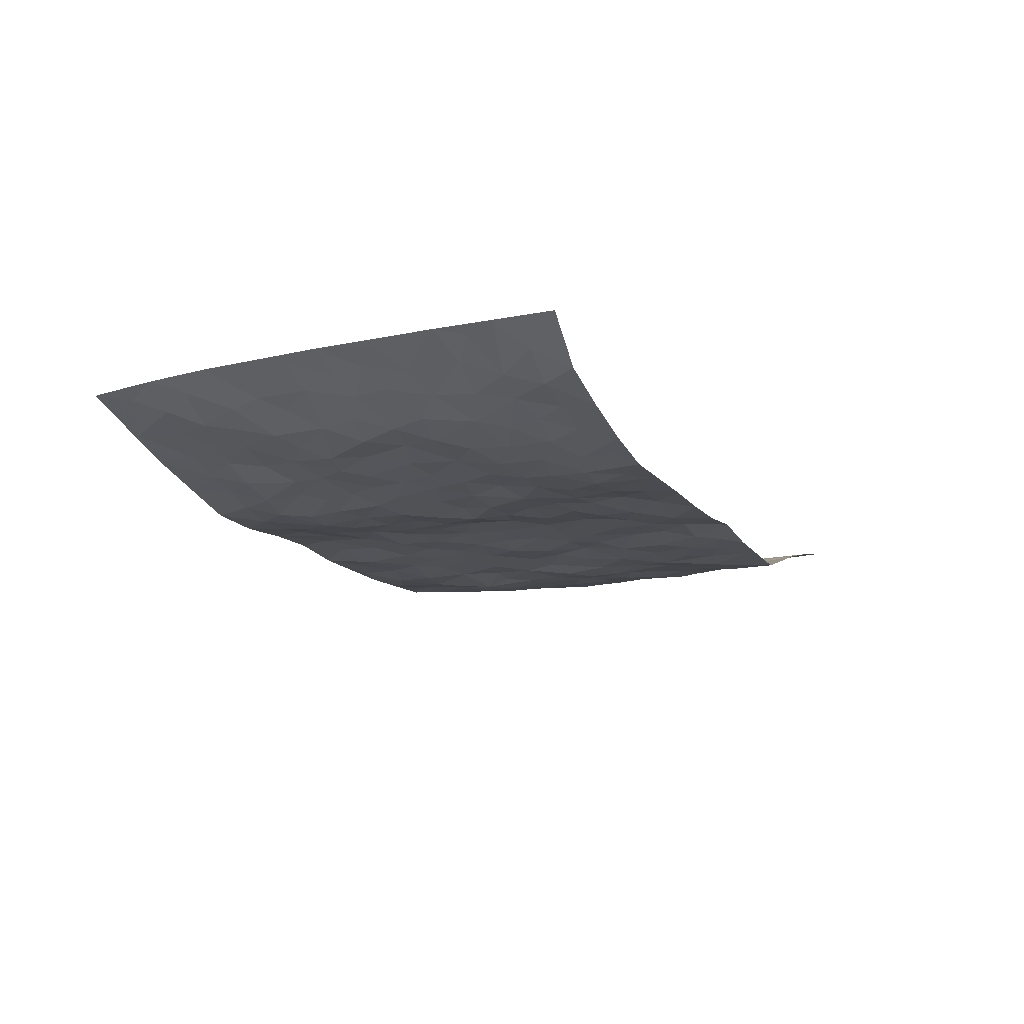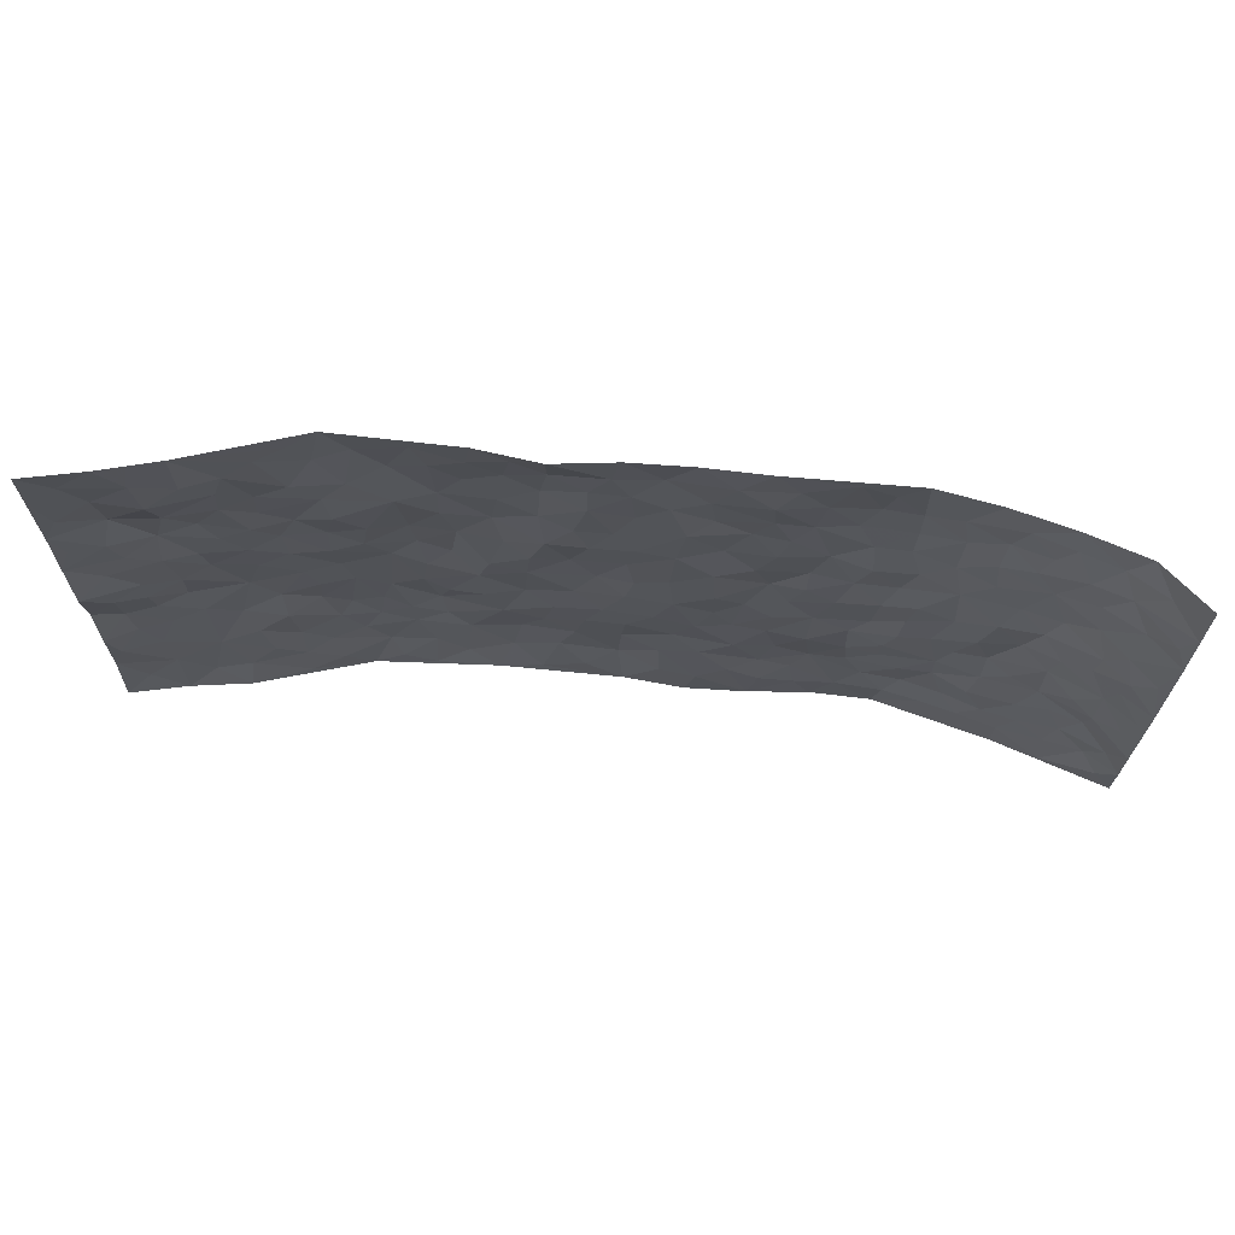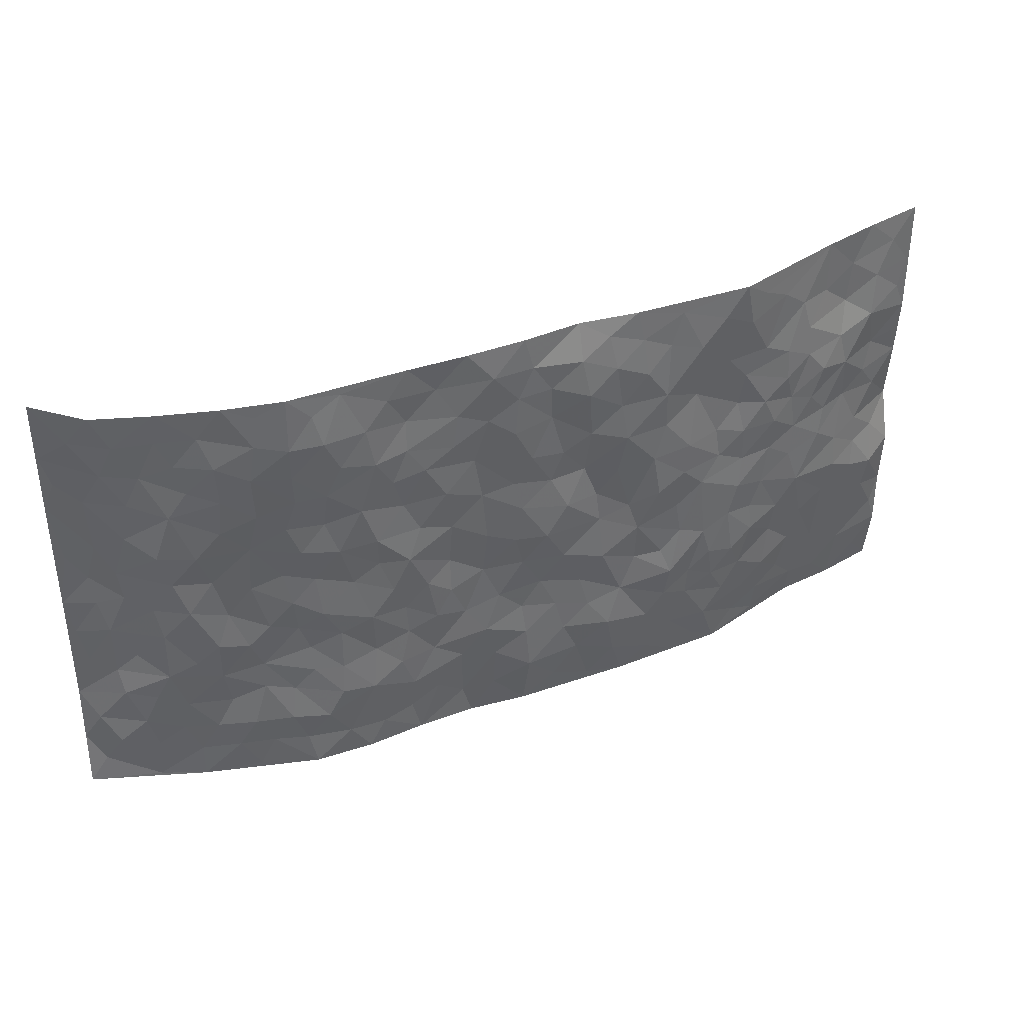
<metadata>
{"format":"obj","ext":"obj","renderer":"f3d","projection":"perspective","resolution":1024,"background":"white","views":[{"elev":-15.1,"azim":113.6,"up":"+Z"},{"elev":68.3,"azim":6.1,"up":"+Y"},{"elev":40.7,"azim":157.4,"up":"+Y"}]}
</metadata>
<code>
v -0.9698 0.002705 0.1043
v -0.9676 0.9964 0.1014
v 0.969 0.002467 0.09634
v 0.9475 1 0.1314
v -0.7964 0.3914 0.02953
v -0.9633 0.4974 0.1102
v -0.8554 0.3567 0.04831
v 0.0007741 0.001969 -0.03344
v -0.9709 0.2509 0.09157
v -0.9192 0.3373 0.06399
v -0.7267 0.003139 0.05815
v -0.9725 0.1264 0.08971
v -0.71 0.2915 0.0158
v -0.8494 0.001915 0.07659
v -0.8381 0.2877 0.0484
v -0.4905 0.0003544 -0.01539
v -0.9513 0.1885 0.08503
v -0.2946 0.1659 -0.04786
v -0.775 0.3211 0.03217
v -0.8572 0.12 0.06638
v -0.9171 0.06399 0.0825
v -0.7906 0.06382 0.05466
v -0.6693 0.1266 0.02522
v -0.7194 0.07471 0.0408
v -0.8693 0.2069 0.06246
v -0.9059 0.2697 0.06604
v -0.7659 0.1766 0.0414
v -0.6898 0.2092 0.02311
v -0.858 0.4865 0.06101
v -0.9718 0.3751 0.08633
v -0.7293 0.9961 0.04324
v -0.538 0.2211 -0.0207
v 0.2617 0.1579 -0.03975
v -0.969 0.7471 0.09712
v -0.3693 0.3922 -0.04281
v -0.7796 0.7512 0.03913
v -0.792 0.8282 0.05978
v -0.5828 0.4413 -0.01257
v -0.6022 0.6049 -0.01152
v -0.4946 0.9978 -0.03281
v -0.9461 0.6848 0.09319
v -0.6621 0.5614 0.004176
v -0.3921 0.7535 -0.03191
v -0.5119 0.2785 -0.03104
v -0.4616 0.2238 -0.03477
v -0.4969 0.1606 -0.02665
v -0.4497 0.6358 -0.02675
v -0.369 0.5592 -0.0468
v 0.1672 0.4742 -0.02674
v -0.3357 0.2198 -0.04979
v -0.2114 0.6104 -0.04045
v -0.3779 0.6289 -0.04513
v -0.3031 0.05658 -0.03942
v -0.6293 0.7095 -0.005429
v -0.3964 0.1932 -0.03754
v -0.8653 0.616 0.06484
v -0.03783 0.3483 -0.0339
v 0.0581 0.3398 -0.03287
v 0.2992 0.4516 -0.04358
v -0.09556 0.5518 -0.0429
v -0.1661 0.5556 -0.03454
v 0.09297 0.6308 -0.02981
v -0.6335 0.345 -0.003399
v -0.7475 0.5727 0.02495
v -0.9418 0.8078 0.08995
v -0.5599 0.1279 -0.008717
v -0.3679 0.01155 -0.02494
v -0.7935 0.4648 0.03464
v -0.6166 0.1713 0.002945
v -0.6104 0.01815 0.02012
v -0.245 0.00221 -0.03169
v -0.6132 0.08767 0.01199
v -0.5449 0.05245 -0.0004825
v -0.432 0.03638 -0.02174
v -0.4527 0.1022 -0.03123
v -0.8829 0.6841 0.07443
v -0.9605 0.8717 0.09706
v -0.7369 0.5079 0.01776
v -0.001073 0.999 -0.03028
v -0.8005 0.6737 0.03975
v -0.5635 0.3138 -0.01895
v -0.5151 0.4603 -0.02872
v 0.006879 0.5717 -0.03547
v -0.04903 0.4831 -0.04428
v 0.003737 0.42 -0.03547
v -0.1239 0.1281 -0.04401
v -0.5715 0.6693 -0.01633
v -0.906 0.5602 0.08016
v -0.7327 0.69 0.0174
v -0.451 0.2958 -0.038
v -0.629 0.267 0.008496
v -0.5027 0.6876 -0.0165
v -0.1738 0.4845 -0.03768
v -0.2639 0.435 -0.04316
v -0.6479 0.6481 0.001945
v -0.009461 0.1168 -0.0462
v -0.4175 0.5097 -0.03843
v -0.3457 0.2871 -0.05463
v -0.2422 0.503 -0.03889
v -0.1812 0.3814 -0.0455
v -0.967 0.6224 0.1028
v -0.7054 0.6217 0.01295
v -0.8085 0.578 0.04797
v -0.3634 0.1091 -0.03562
v -0.5231 0.5324 -0.02146
v -0.684 0.4049 0.003331
v -0.1303 0.3239 -0.03928
v -0.1494 0.2491 -0.0438
v -0.5198 0.611 -0.02363
v 0.1094 0.7297 -0.03054
v -0.002732 0.215 -0.04046
v -0.07255 0.2732 -0.03896
v 0.005286 0.2883 -0.03307
v -0.4316 0.3628 -0.03842
v -0.1966 0.1835 -0.05358
v -0.6551 0.4868 0.0004482
v -0.5576 0.3801 -0.01666
v -0.4944 0.3906 -0.03155
v -0.3092 0.5235 -0.04968
v -0.2603 0.3491 -0.04132
v -0.3571 0.4663 -0.0424
v -0.2273 0.2702 -0.04485
v -0.09074 0.4113 -0.04052
v -0.596 0.5305 -0.009625
v -0.09156 0.1982 -0.04367
v -0.2136 0.09267 -0.04827
v -0.4002 0.2572 -0.0389
v -0.9179 0.4358 0.08178
v -0.8617 0.4191 0.05837
v 0.09302 0.4231 -0.02838
v 0.2102 0.2381 -0.03265
v 0.08357 0.5172 -0.03137
v 0.02007 0.4883 -0.03541
v 0.1673 0.3934 -0.03233
v 0.7885 0.4973 0.03772
v 0.2213 0.4343 -0.03771
v 0.2681 0.3139 -0.03786
v 0.1617 0.5679 -0.02951
v 0.123 0.9989 -0.03457
v -0.2945 0.6192 -0.04582
v 0.4274 0.8802 -0.04775
v 0.4931 0.9985 -0.03753
v -0.2156 0.7811 -0.04126
v -0.05914 0.8646 -0.03294
v -0.324 0.3471 -0.04426
v -0.4607 0.5652 -0.02857
v -0.07334 0.05319 -0.03534
v -0.1577 0.02246 -0.03417
v 0.1239 0.002274 -0.02361
v 0.0131 0.8606 -0.03386
v -0.01653 0.7001 -0.03498
v 0.4254 0.1973 -0.04533
v 0.3437 0.2902 -0.03852
v 0.5935 0.5263 -0.007061
v 0.5267 0.547 -0.01541
v 0.4596 0.1358 -0.04279
v 0.5255 0.2278 -0.02294
v 0.4169 0.3619 -0.03588
v 0.02307 0.6411 -0.03156
v -0.0593 0.6276 -0.03498
v -0.1471 0.7298 -0.04166
v -0.08679 0.6933 -0.03601
v -0.06081 0.7915 -0.03258
v -0.1371 0.633 -0.03245
v 0.02092 0.7752 -0.03594
v 0.2465 0.9983 -0.03289
v -0.01949 0.9271 -0.03174
v -0.2714 0.8465 -0.04319
v -0.201 0.8807 -0.04174
v -0.3178 0.7807 -0.04351
v -0.2474 0.9985 -0.02986
v -0.229 0.6959 -0.04614
v -0.3195 0.6998 -0.04223
v -0.1408 0.8301 -0.04416
v -0.1245 0.9966 -0.01526
v 0.2191 0.7462 -0.04003
v 0.1747 0.6675 -0.03836
v 0.3288 0.5953 -0.04326
v 0.2621 0.5234 -0.04552
v 0.2678 0.6661 -0.03589
v 0.4271 0.7441 -0.03925
v 0.3579 0.6832 -0.04018
v 0.2876 0.7334 -0.03863
v 0.06817 0.9297 -0.03905
v 0.07903 0.8237 -0.03433
v 0.146 0.8583 -0.0372
v 0.252 0.8731 -0.03011
v 0.3236 0.7936 -0.0425
v 0.2337 0.5959 -0.03724
v -0.874 0.8652 0.07197
v -0.6821 0.8152 0.01501
v -0.8642 0.7729 0.0604
v -0.8473 0.9958 0.07495
v -0.9121 0.9375 0.0851
v -0.8024 0.9184 0.06303
v -0.7281 0.8828 0.0411
v -0.6067 0.928 9.597e-05
v -0.6617 0.8843 0.01479
v -0.6881 0.7445 0.01142
v -0.5629 0.8133 -0.01315
v -0.624 0.7801 -0.003441
v -0.5157 0.9001 -0.02771
v -0.395 0.8779 -0.04052
v -0.5486 0.9593 -0.01705
v -0.4678 0.8154 -0.02767
v -0.4473 0.9358 -0.03653
v -0.3491 0.9726 -0.03276
v -0.5142 0.7598 -0.0201
v -0.3235 0.9011 -0.03585
v -0.2613 0.9306 -0.03489
v 0.1569 0.7852 -0.03926
v 0.256 0.8044 -0.03725
v 0.1891 0.9334 -0.03081
v 0.3957 0.8121 -0.04529
v 0.3393 0.8808 -0.0412
v 0.384 0.9825 -0.03621
v 0.2904 0.9375 -0.03523
v 0.4447 0.9481 -0.03997
v 0.3823 0.4936 -0.03344
v 0.3271 0.5293 -0.03746
v 0.4865 0.604 -0.02795
v 0.4342 0.6646 -0.02855
v 0.4083 0.5881 -0.03562
v 0.3556 0.1909 -0.04848
v 0.4836 0.3348 -0.02337
v 0.4614 0.5225 -0.02458
v 0.3492 0.3884 -0.04319
v -0.1255 0.9149 -0.03517
v -0.1856 0.9579 -0.03152
v 0.3227 0.1337 -0.04303
v 0.6134 0.01523 -0.008523
v 0.2023 0.3338 -0.03565
v 0.2731 0.3853 -0.03765
v 0.5863 0.2481 -0.01338
v 0.7345 0.9988 0.01379
v 0.9577 0.2508 0.1204
v 0.4959 0.8119 -0.04121
v 0.7201 0.4877 0.009027
v 0.4918 0.7465 -0.03632
v 0.9539 0.5008 0.1286
v 0.6708 0.2943 0.00427
v 0.5118 0.4682 -0.0211
v 0.7782 0.3115 0.0273
v 0.5638 0.4158 -0.01388
v 0.4933 0.002778 -0.03861
v 0.09074 0.2522 -0.03718
v 0.5086 0.07788 -0.03234
v 0.1354 0.3191 -0.0306
v 0.4196 0.2673 -0.03932
v 0.8687 0.2661 0.06277
v 0.643 0.4617 0.003332
v 0.5802 0.08305 -0.0158
v 0.4519 0.4262 -0.03219
v 0.6101 0.372 -0.009442
v 0.2885 0.2332 -0.04212
v 0.4813 0.272 -0.02976
v 0.2668 0.07944 -0.03052
v 0.3699 0.002704 -0.04047
v 0.2472 0.002824 -0.02865
v 0.2028 0.1152 -0.02886
v 0.06859 0.1696 -0.03339
v 0.1459 0.19 -0.03003
v 0.6158 0.1482 -0.01257
v 0.7759 0.4235 0.02957
v 0.7482 0.2217 0.02394
v 0.6519 0.08141 0.001333
v 0.6718 0.3849 -0.0006453
v 0.7191 0.3397 0.01407
v 0.8759 0.3268 0.0754
v 0.7462 0.5678 0.01841
v 0.6924 0.1462 0.01217
v 0.7624 0.1506 0.03006
v 0.8328 0.3681 0.05881
v 0.9247 0.3502 0.1049
v 0.8755 0.4393 0.0773
v 0.5845 0.3132 -0.01135
v 0.8177 0.1067 0.04643
v 0.3348 0.06408 -0.03793
v 0.4142 0.06961 -0.04078
v 0.07184 0.07773 -0.02964
v 0.1439 0.07261 -0.0234
v 0.9509 0.7509 0.1316
v 0.731 0.0798 0.02283
v 0.6557 0.2162 0.006545
v 0.9396 0.4254 0.117
v 0.8914 0.5097 0.09204
v 0.8074 0.2511 0.03845
v 0.5371 0.1491 -0.03112
v 0.7335 0.002007 0.02127
v 0.5049 0.3944 -0.01945
v 0.9294 0.06435 0.08974
v 0.963 0.1265 0.1106
v 0.8379 0.1811 0.04819
v 0.8938 0.1253 0.06822
v 0.8251 0.009772 0.05099
v 0.9267 0.1891 0.09082
v 0.6672 0.5559 0.007674
v 0.6946 0.6326 0.001906
v 0.588 0.6361 -0.0128
v 0.8211 0.6917 0.04986
v 0.6347 0.7715 -0.01198
v 0.9336 0.6257 0.1194
v 0.7683 0.6419 0.02303
v 0.8459 0.5956 0.06646
v 0.7344 0.744 0.01504
v 0.8382 0.531 0.06197
v 0.8972 0.5746 0.1007
v 0.8773 0.66 0.08601
v 0.6435 0.6923 -0.009437
v 0.5695 0.7237 -0.02494
v 0.5128 0.6746 -0.0261
v 0.8465 0.8526 0.06016
v 0.7132 0.8713 0.009324
v 0.8077 0.777 0.04496
v 0.8831 0.7785 0.08616
v 0.7774 0.8445 0.03484
v 0.9468 0.8756 0.1298
v 0.6955 0.8026 0.005351
v 0.9289 0.8124 0.1194
v 0.7418 0.9318 0.01828
v 0.8527 0.9986 0.0513
v 0.6146 0.9986 -0.01655
v 0.8187 0.9259 0.04064
v 0.8935 0.9288 0.08553
v 0.6639 0.9347 -0.004635
v 0.5611 0.9016 -0.03015
v 0.4963 0.8815 -0.04248
v 0.554 0.9699 -0.02822
v 0.5744 0.822 -0.02907
v 0.6404 0.8609 -0.01527
f 29 6 128
f 12 21 20
f 26 10 9
f 55 45 46
f 27 19 15
f 26 9 17
f 101 6 88
f 12 1 21
f 7 15 19
f 125 86 96
f 84 123 85
f 129 29 128
f 25 27 15
f 12 20 17
f 73 75 66
f 22 14 11
f 26 17 25
f 9 12 17
f 25 15 26
f 5 129 7
f 52 146 48
f 55 18 50
f 7 19 5
f 20 27 25
f 124 82 105
f 41 76 34
f 20 14 22
f 14 20 21
f 14 21 1
f 24 22 11
f 24 27 22
f 72 66 69
f 69 32 91
f 70 24 11
f 24 23 27
f 17 20 25
f 27 20 22
f 10 15 7
f 10 26 15
f 23 28 27
f 27 13 19
f 28 23 69
f 13 27 28
f 119 121 94
f 10 7 129
f 6 30 128
f 9 10 30
f 36 192 80
f 80 102 89
f 118 81 44
f 64 103 78
f 115 126 86
f 45 32 46
f 91 63 13
f 129 68 29
f 95 87 54
f 95 54 199
f 202 40 204
f 82 97 105
f 29 88 6
f 18 55 104
f 148 126 71
f 38 82 124
f 50 18 122
f 117 82 38
f 5 19 106
f 82 117 118
f 80 64 102
f 127 45 55
f 194 77 190
f 98 35 114
f 39 124 105
f 127 50 98
f 106 19 13
f 66 75 46
f 39 95 42
f 63 117 38
f 95 89 102
f 101 56 76
f 51 140 99
f 18 53 126
f 62 83 132
f 45 127 90
f 112 113 57
f 103 29 68
f 130 85 58
f 109 39 105
f 35 94 121
f 113 246 58
f 151 165 163
f 120 100 94
f 114 127 98
f 192 190 65
f 95 39 87
f 36 191 37
f 67 104 74
f 56 101 88
f 13 63 106
f 192 34 76
f 268 241 243
f 108 115 125
f 93 84 60
f 133 84 85
f 156 288 157
f 101 76 41
f 80 103 64
f 105 97 146
f 99 61 51
f 92 109 47
f 125 96 111
f 158 227 153
f 75 104 55
f 69 66 32
f 81 91 32
f 106 78 68
f 42 64 78
f 77 34 65
f 24 70 72
f 75 73 16
f 16 71 67
f 2 34 77
f 13 28 91
f 103 56 88
f 56 80 76
f 72 69 23
f 11 16 70
f 16 73 70
f 16 67 74
f 115 18 126
f 24 72 23
f 73 72 70
f 16 74 75
f 72 73 66
f 32 45 44
f 84 83 60
f 66 46 32
f 78 106 116
f 117 63 81
f 67 53 104
f 103 68 78
f 69 91 28
f 36 80 89
f 106 38 116
f 106 68 5
f 81 118 117
f 62 132 138
f 32 44 81
f 53 67 71
f 57 58 85
f 123 100 107
f 93 60 61
f 33 230 224
f 8 96 147
f 132 133 130
f 140 48 119
f 93 100 123
f 122 98 50
f 164 60 160
f 53 71 126
f 125 112 108
f 193 194 195
f 75 55 46
f 63 91 81
f 56 103 80
f 196 198 31
f 18 104 53
f 121 48 97
f 38 106 63
f 118 97 82
f 97 35 121
f 51 172 140
f 130 134 49
f 87 39 109
f 288 252 263
f 97 114 35
f 47 43 92
f 57 113 58
f 248 130 58
f 34 101 41
f 114 90 127
f 116 124 42
f 145 94 35
f 118 114 97
f 167 79 175
f 98 145 35
f 85 123 57
f 43 47 52
f 199 36 89
f 42 78 116
f 159 83 62
f 88 29 103
f 74 104 75
f 118 44 90
f 173 140 172
f 42 95 102
f 190 192 37
f 65 190 77
f 89 95 199
f 125 111 112
f 92 87 109
f 18 115 122
f 177 180 176
f 112 57 107
f 109 105 146
f 93 94 100
f 285 286 275
f 96 86 147
f 137 232 131
f 57 123 107
f 87 92 208
f 49 134 136
f 132 130 49
f 161 164 162
f 50 127 55
f 122 108 107
f 122 107 100
f 48 140 52
f 118 90 114
f 99 119 94
f 123 84 93
f 36 37 192
f 48 121 119
f 120 122 100
f 39 42 124
f 38 124 116
f 248 58 246
f 44 45 90
f 98 122 120
f 146 52 47
f 94 93 99
f 168 209 170
f 212 183 188
f 202 197 200
f 42 102 64
f 107 108 112
f 99 93 61
f 8 280 96
f 112 111 113
f 125 115 86
f 115 108 122
f 128 30 10
f 5 68 129
f 10 129 128
f 132 49 138
f 83 84 133
f 130 133 85
f 83 133 132
f 248 134 130
f 156 152 224
f 151 110 165
f 212 186 211
f 153 224 249
f 254 251 244
f 246 261 262
f 225 158 249
f 49 136 179
f 185 184 150
f 214 188 181
f 181 188 182
f 161 163 174
f 143 170 172
f 110 211 185
f 184 79 167
f 174 228 169
f 62 110 159
f 163 150 144
f 210 169 229
f 170 143 168
f 176 211 110
f 98 120 145
f 94 145 120
f 48 146 97
f 109 146 47
f 148 86 126
f 147 86 148
f 71 8 148
f 8 147 148
f 244 276 254
f 232 136 134
f 174 143 161
f 60 83 160
f 163 162 151
f 159 160 83
f 261 281 262
f 259 281 149
f 219 220 59
f 246 113 111
f 33 255 131
f 157 256 152
f 137 255 153
f 230 278 279
f 262 260 33
f 154 155 242
f 131 255 137
f 248 131 232
f 281 280 149
f 259 258 278
f 220 179 59
f 159 151 160
f 162 160 151
f 164 61 60
f 228 174 144
f 144 174 163
f 159 110 151
f 161 172 164
f 186 184 185
f 161 162 163
f 61 164 51
f 160 162 164
f 187 217 213
f 150 163 165
f 205 202 200
f 79 184 139
f 170 43 173
f 174 169 143
f 161 143 172
f 167 144 150
f 176 180 183
f 172 170 173
f 223 226 221
f 185 150 165
f 99 140 119
f 207 206 203
f 172 51 164
f 43 52 173
f 173 52 140
f 167 175 228
f 228 229 169
f 210 168 169
f 177 110 62
f 189 138 179
f 62 138 177
f 136 232 233
f 181 182 222
f 150 184 167
f 178 180 189
f 49 179 138
f 177 138 189
f 180 178 182
f 178 179 220
f 307 308 304
f 222 223 221
f 215 187 188
f 176 183 212
f 187 213 186
f 214 215 188
f 185 211 186
f 237 181 239
f 182 188 183
f 110 185 165
f 216 215 141
f 211 176 212
f 182 183 180
f 176 110 177
f 213 184 186
f 178 189 179
f 177 189 180
f 195 190 37
f 197 198 200
f 195 194 190
f 34 192 65
f 80 192 76
f 37 196 195
f 194 2 77
f 193 2 194
f 196 37 191
f 31 193 195
f 198 196 191
f 31 195 196
f 199 201 191
f 197 204 31
f 198 191 201
f 31 198 197
f 201 199 54
f 36 199 191
f 54 208 201
f 208 43 205
f 208 54 87
f 198 201 200
f 206 205 203
f 43 170 203
f 210 207 209
f 40 202 206
f 31 204 40
f 197 202 204
f 208 205 200
f 43 203 205
f 205 206 202
f 203 209 207
f 171 40 207
f 40 206 207
f 208 200 201
f 43 208 92
f 170 209 203
f 168 143 169
f 207 210 171
f 168 210 209
f 188 187 212
f 212 187 186
f 166 139 213
f 184 213 139
f 237 214 181
f 215 214 141
f 216 141 218
f 213 217 166
f 142 166 216
f 217 216 166
f 187 215 217
f 216 217 215
f 237 141 214
f 142 216 218
f 223 222 182
f 179 136 59
f 223 220 219
f 267 238 251
f 237 327 141
f 223 182 178
f 158 290 253
f 220 223 178
f 59 233 227
f 233 59 136
f 248 246 131
f 153 249 158
f 251 254 267
f 223 219 226
f 111 261 246
f 297 251 238
f 276 256 157
f 167 228 144
f 229 228 175
f 175 171 229
f 229 171 210
f 260 257 33
f 265 271 272
f 266 289 283
f 269 243 250
f 249 224 152
f 266 283 271
f 227 233 137
f 253 227 158
f 325 313 320
f 135 264 275
f 310 329 239
f 270 298 297
f 249 256 225
f 275 273 269
f 311 222 221
f 155 154 299
f 234 276 157
f 310 311 299
f 222 239 181
f 221 226 155
f 266 263 252
f 242 290 244
f 264 273 275
f 273 264 243
f 242 244 154
f 276 290 225
f 288 234 157
f 240 282 302
f 275 286 306
f 225 290 158
f 234 263 284
f 241 254 276
f 233 232 137
f 137 153 227
f 264 135 238
f 244 251 154
f 260 259 257
f 227 253 219
f 33 224 255
f 154 297 299
f 240 302 307
f 297 154 251
f 264 268 243
f 253 226 219
f 271 284 263
f 277 294 293
f 290 242 253
f 241 234 284
f 59 227 219
f 242 155 226
f 252 245 231
f 157 152 156
f 257 230 33
f 152 256 249
f 278 230 257
f 262 33 131
f 224 153 255
f 259 278 257
f 134 248 232
f 230 279 224
f 96 261 111
f 261 96 280
f 280 281 261
f 246 262 131
f 252 247 245
f 268 267 241
f 283 277 272
f 288 247 252
f 275 274 285
f 295 291 294
f 267 268 264
f 263 234 288
f 309 310 299
f 290 276 244
f 283 272 271
f 267 254 241
f 265 243 241
f 236 240 285
f 297 238 270
f 303 305 298
f 241 276 234
f 221 155 299
f 272 277 293
f 250 243 287
f 286 285 240
f 284 271 265
f 271 263 266
f 295 3 291
f 225 256 276
f 241 284 265
f 289 266 231
f 3 292 291
f 321 235 323
f 293 294 296
f 279 278 258
f 245 279 258
f 279 156 224
f 260 281 259
f 280 8 149
f 262 281 260
f 231 266 252
f 267 264 238
f 306 304 270
f 283 289 295
f 243 269 273
f 236 269 250
f 294 292 296
f 274 236 285
f 269 274 275
f 250 287 293
f 245 289 231
f 236 274 269
f 156 279 247
f 242 226 253
f 247 279 245
f 243 265 287
f 288 156 247
f 265 272 293
f 296 292 236
f 293 287 265
f 295 294 277
f 277 283 295
f 236 250 296
f 289 3 295
f 292 294 291
f 293 296 250
f 300 304 308
f 325 320 235
f 329 330 326
f 270 304 303
f 270 303 298
f 309 305 301
f 135 306 270
f 299 297 298
f 298 309 299
f 238 135 270
f 300 314 305
f 303 300 305
f 304 306 307
f 300 303 304
f 282 319 315
f 322 325 235
f 275 306 135
f 307 306 286
f 240 307 286
f 308 307 302
f 302 282 308
f 308 282 315
f 305 309 298
f 310 309 301
f 310 301 329
f 310 239 311
f 222 311 239
f 299 311 221
f 319 312 315
f 312 323 316
f 301 305 318
f 305 314 316
f 300 308 315
f 316 314 312
f 312 314 315
f 315 314 300
f 323 312 324
f 316 313 318
f 282 4 317
f 330 313 325
f 4 321 324
f 235 320 323
f 282 317 319
f 312 319 317
f 326 325 322
f 316 320 313
f 316 318 305
f 142 218 327
f 327 218 141
f 316 323 320
f 324 312 317
f 4 324 317
f 321 323 324
f 318 313 330
f 328 326 322
f 326 327 329
f 329 327 237
f 326 328 327
f 322 142 328
f 327 328 142
f 329 237 239
f 301 318 330
f 326 330 325
f 330 329 301

</code>
